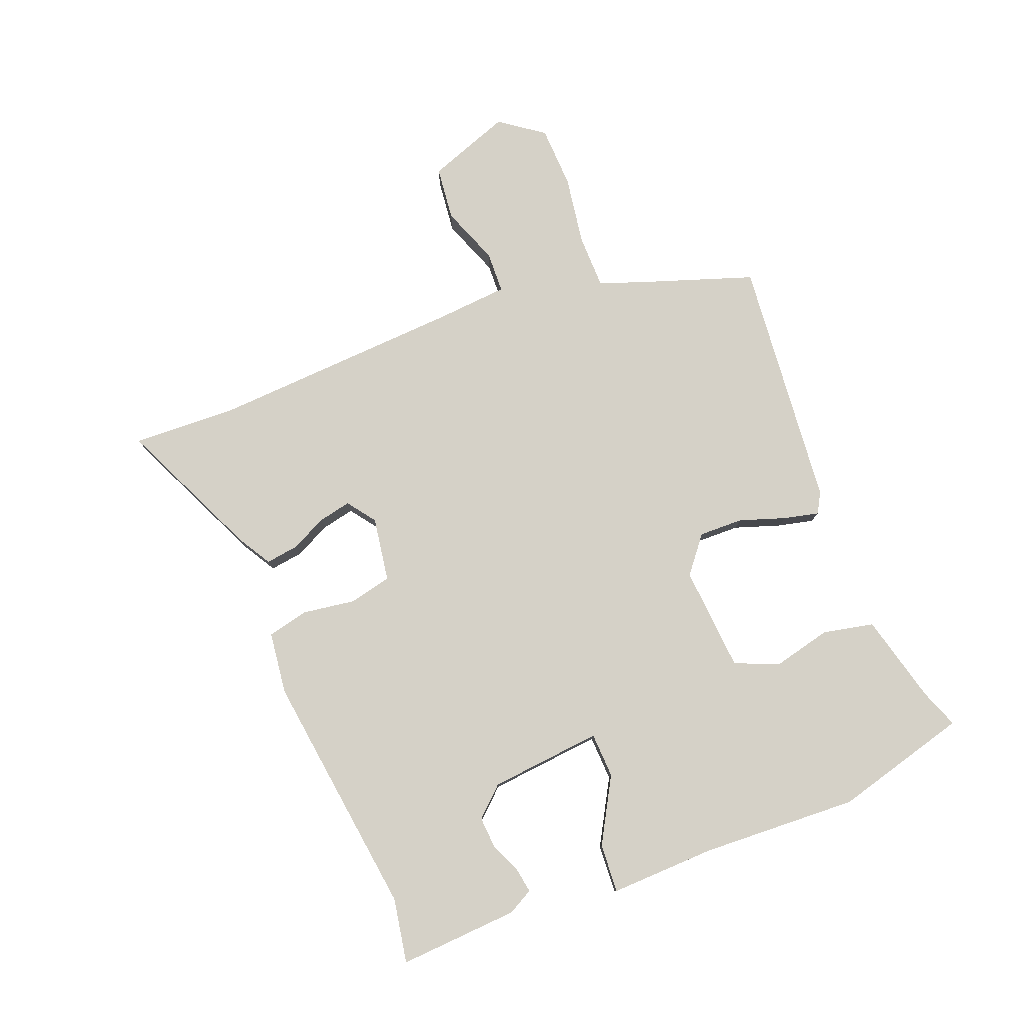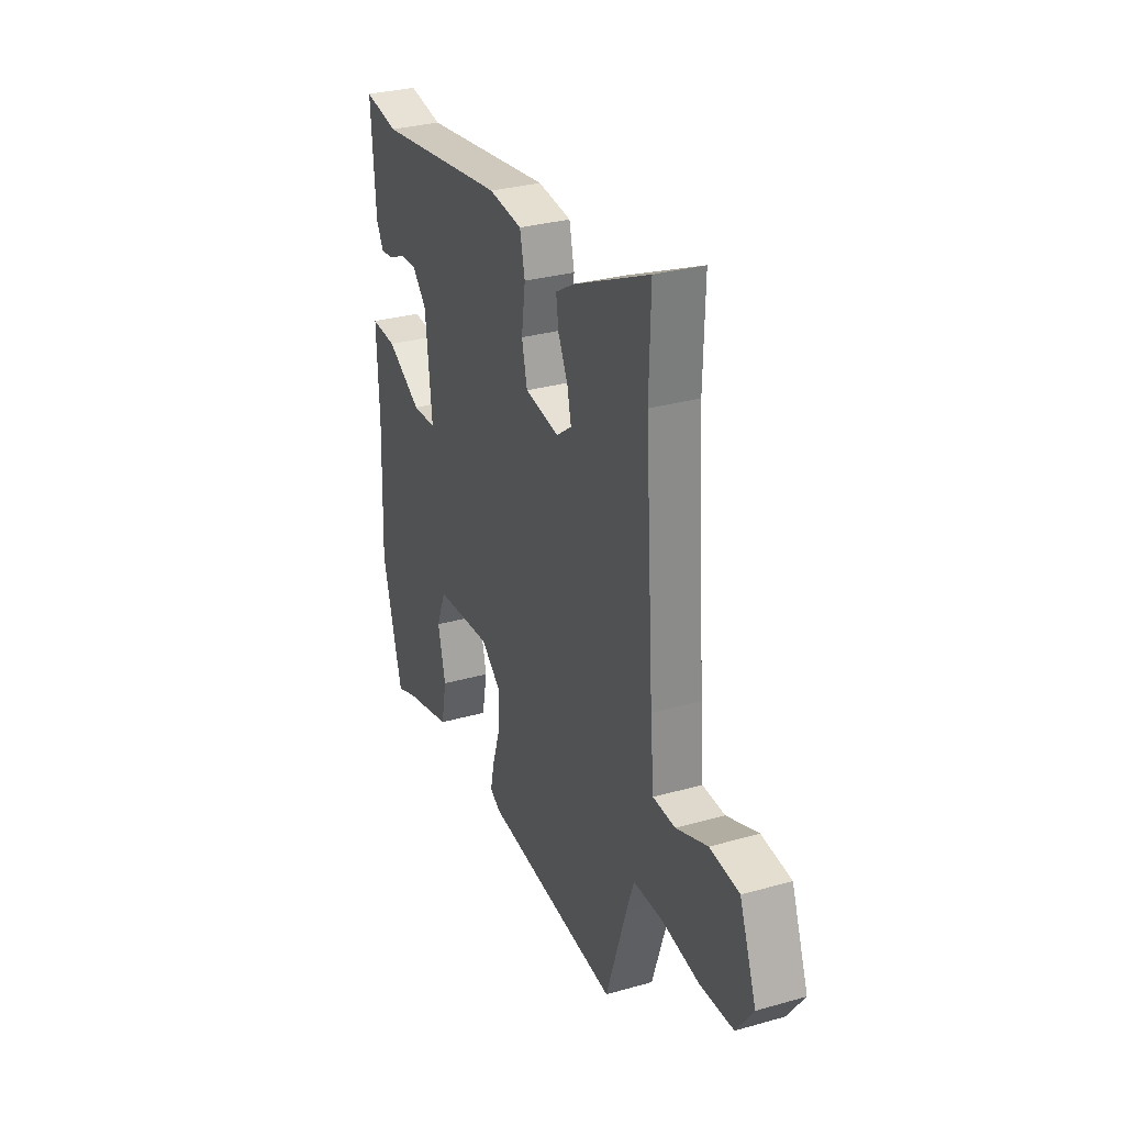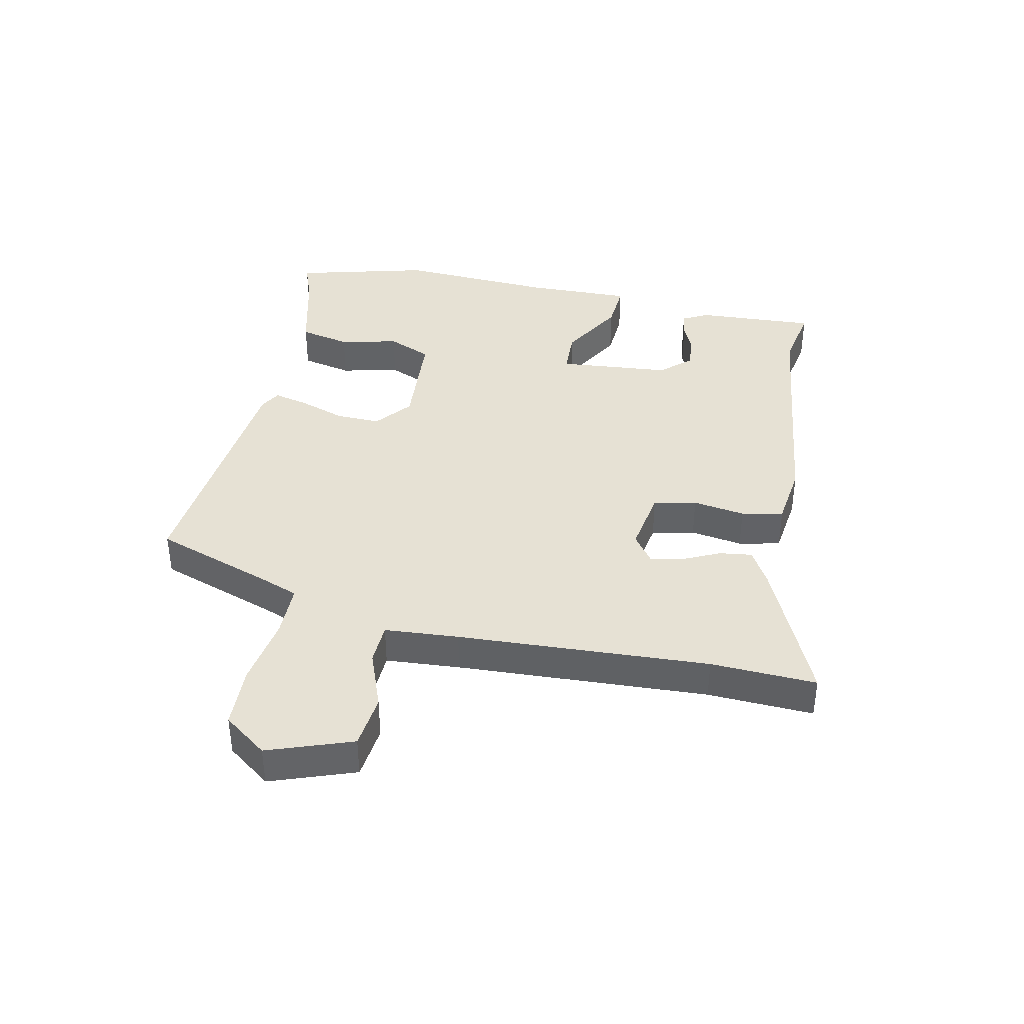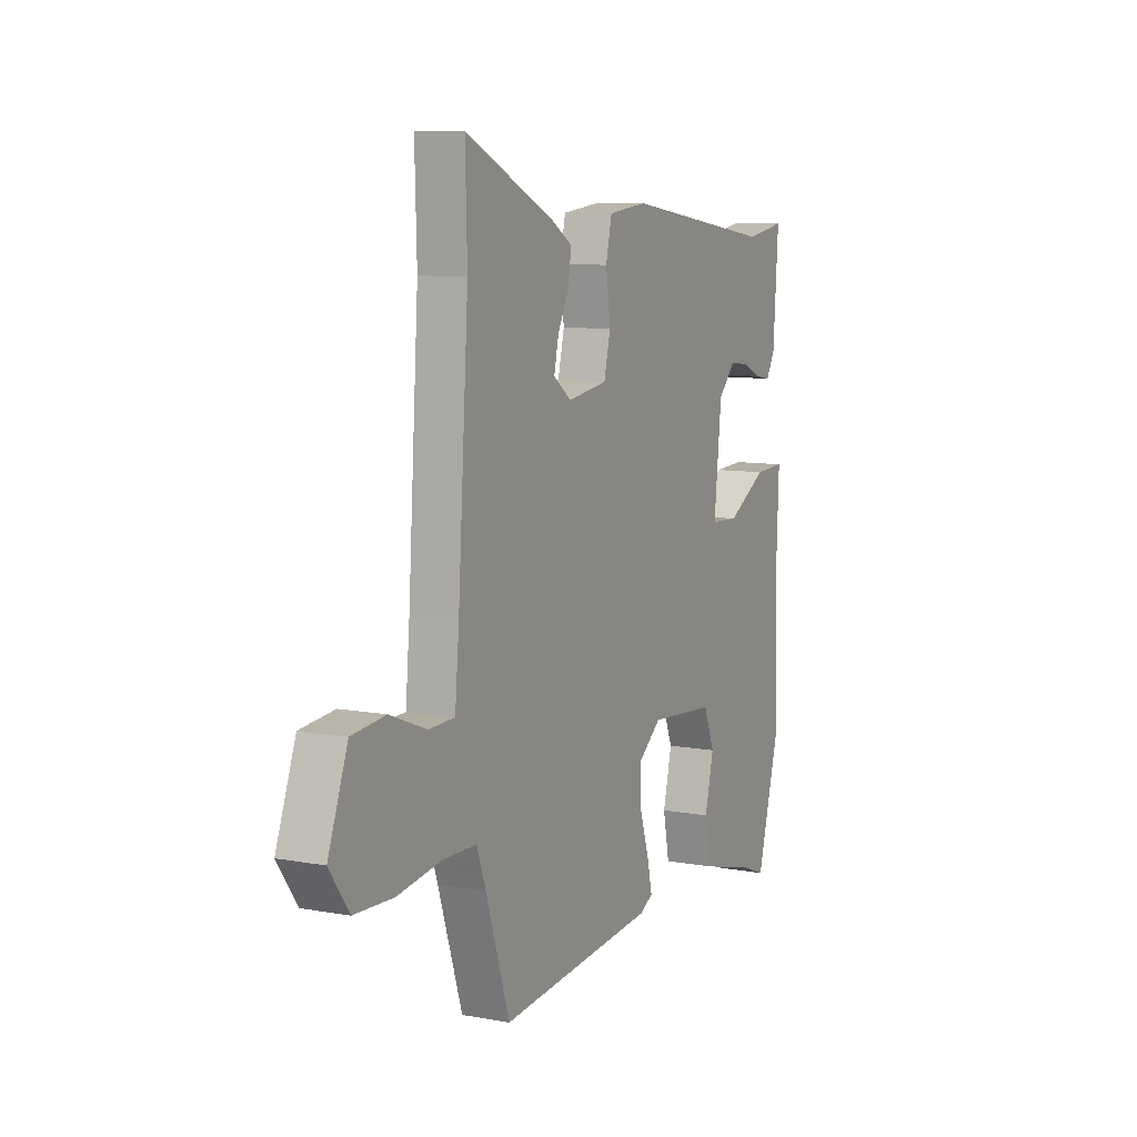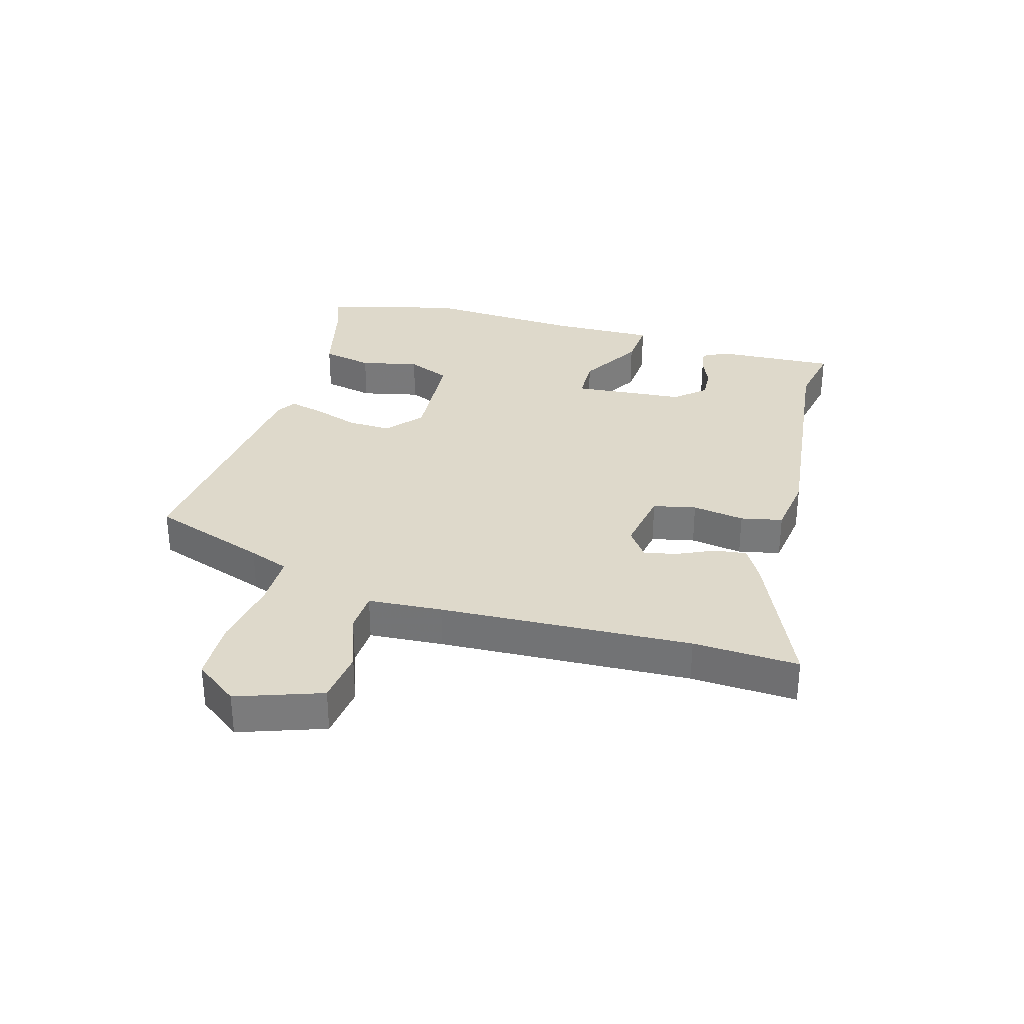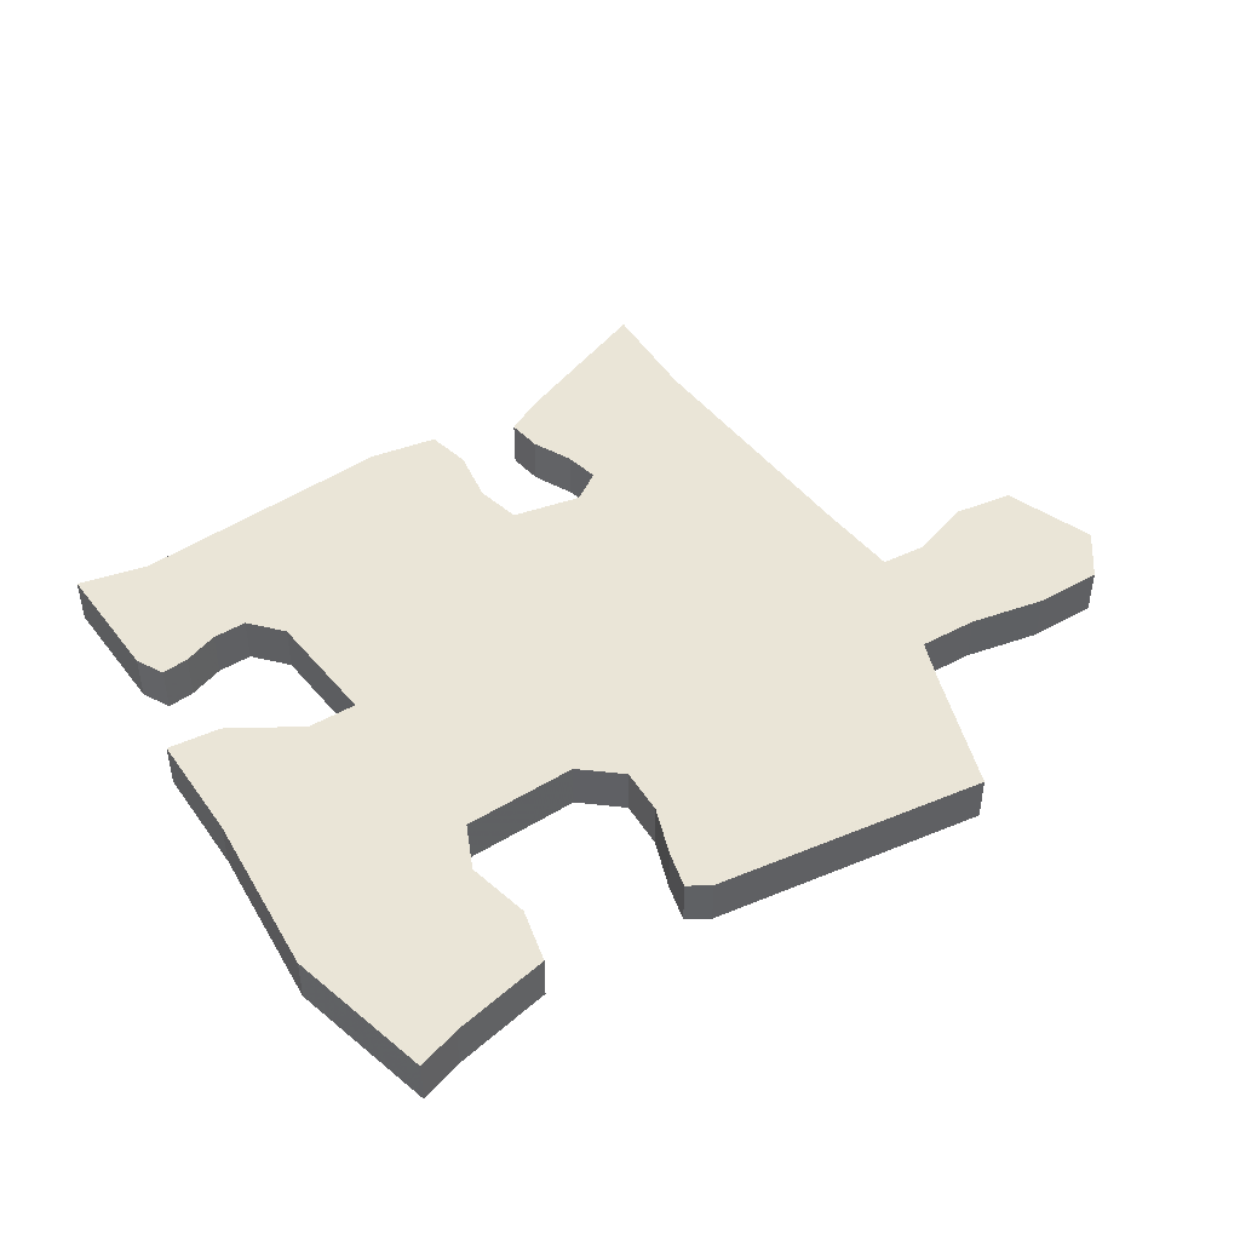
<metadata>
{"format":"obj","ext":"obj","renderer":"f3d","projection":"perspective","resolution":1024,"background":"white","views":[{"elev":78.7,"azim":69.1,"up":"+Y"},{"elev":30.5,"azim":-112.3,"up":"+Z"},{"elev":39.3,"azim":-77.2,"up":"+Y"},{"elev":9.0,"azim":-64.0,"up":"+Z"},{"elev":31.8,"azim":-72.9,"up":"+Y"},{"elev":44.0,"azim":149.2,"up":"+Y"}]}
</metadata>
<code>
v 0.552 0.07 -0.313
v 0.49 0.07 -0.536
v 0.426 0.07 -0.511
v 0.278 0.07 -0.472
v 0.261 0.07 -0.387
v 0.285 0.07 -0.29
v 0.255 0.07 -0.217
v 0.08 0.07 -0.202
v 0.019 0.07 -0.25
v 0.02 0.07 -0.324
v 0.045 0.07 -0.401
v 0.058 0.07 -0.459
v 0.024 0.07 -0.478
v -0.396 0.07 -0.514
v -0.46 0.07 -0.319
v -0.484 0.07 -0.252
v -0.574 0.07 -0.25
v -0.69 0.07 -0.267
v -0.794 0.07 -0.262
v -0.846 0.07 -0.189
v -0.794 0.07 -0.05
v -0.704 0.07 -0.041
v -0.607 0.07 -0.079
v -0.538 0.07 -0.077
v -0.527 0.07 0.046
v -0.499 0.07 0.463
v -0.504 0.07 0.638
v -0.267 0.07 0.527
v -0.211 0.07 0.493
v -0.219 0.07 0.439
v -0.249 0.07 0.378
v -0.261 0.07 0.324
v -0.214 0.07 0.289
v -0.107 0.07 0.305
v -0.09 0.07 0.376
v -0.102 0.07 0.463
v -0.086 0.07 0.532
v 0.018 0.07 0.544
v 0.425 0.07 0.487
v 0.532 0.07 0.505
v 0.518 0.07 0.306
v 0.495 0.07 0.264
v 0.454 0.07 0.271
v 0.402 0.07 0.294
v 0.35 0.07 0.298
v 0.305 0.07 0.25
v 0.285 0.07 0.063
v 0.36 0.07 0.059
v 0.468 0.07 0.119
v 0.549 0.07 0.123
v 0.542 0.07 -0.052
v 0.552 0 -0.313
v 0.49 0 -0.536
v 0.426 0 -0.511
v 0.278 0 -0.472
v 0.261 0 -0.387
v 0.285 0 -0.29
v 0.255 0 -0.217
v 0.08 0 -0.202
v 0.019 0 -0.25
v 0.02 0 -0.324
v 0.045 0 -0.401
v 0.058 0 -0.459
v 0.024 0 -0.478
v -0.396 0 -0.514
v -0.46 0 -0.319
v -0.484 0 -0.252
v -0.574 0 -0.25
v -0.69 0 -0.267
v -0.794 0 -0.262
v -0.846 0 -0.189
v -0.794 0 -0.05
v -0.704 0 -0.041
v -0.607 0 -0.079
v -0.538 0 -0.077
v -0.527 0 0.046
v -0.499 0 0.463
v -0.504 0 0.638
v -0.267 0 0.527
v -0.211 0 0.493
v -0.219 0 0.439
v -0.249 0 0.378
v -0.261 0 0.324
v -0.214 0 0.289
v -0.107 0 0.305
v -0.09 0 0.376
v -0.102 0 0.463
v -0.086 0 0.532
v 0.018 0 0.544
v 0.425 0 0.487
v 0.532 0 0.505
v 0.518 0 0.306
v 0.495 0 0.264
v 0.454 0 0.271
v 0.402 0 0.294
v 0.35 0 0.298
v 0.305 0 0.25
v 0.285 0 0.063
v 0.36 0 0.059
v 0.468 0 0.119
v 0.549 0 0.123
v 0.542 0 -0.052
f 48 49 50 51
f 1 2 3
f 51 1 3
f 48 51 3
f 47 48 3
f 42 43 44
f 41 42 44
f 40 41 44
f 39 40 44
f 39 44 45
f 38 39 45
f 37 38 45
f 36 37 45
f 35 36 45
f 34 35 45 46
f 29 30 31
f 28 29 31
f 27 28 31
f 26 27 31
f 25 26 31 32
f 24 25 32 33
f 21 22 23
f 20 21 23
f 19 20 23
f 18 19 23
f 17 18 23
f 16 17 23 24
f 34 46 47
f 33 34 47
f 24 33 47
f 16 24 47
f 15 16 47
f 13 14 15
f 12 13 15
f 11 12 15
f 10 11 15
f 3 4 5 6
f 3 6 7
f 47 3 7
f 9 10 15
f 8 9 15 47
f 7 8 47
f 102 101 100 99
f 54 53 52
f 54 52 102
f 54 102 99
f 54 99 98
f 95 94 93
f 95 93 92
f 95 92 91
f 95 91 90
f 96 95 90
f 96 90 89
f 96 89 88
f 96 88 87
f 96 87 86
f 97 96 86 85
f 82 81 80
f 82 80 79
f 82 79 78
f 82 78 77
f 83 82 77 76
f 84 83 76 75
f 74 73 72
f 74 72 71
f 74 71 70
f 74 70 69
f 74 69 68
f 75 74 68 67
f 98 97 85
f 98 85 84
f 98 84 75
f 98 75 67
f 98 67 66
f 66 65 64
f 66 64 63
f 66 63 62
f 66 62 61
f 57 56 55 54
f 58 57 54
f 58 54 98
f 66 61 60
f 98 66 60 59
f 98 59 58
f 1 52 53 2
f 2 53 54 3
f 3 54 55 4
f 4 55 56 5
f 5 56 57 6
f 6 57 58 7
f 7 58 59 8
f 8 59 60 9
f 9 60 61 10
f 10 61 62 11
f 11 62 63 12
f 12 63 64 13
f 13 64 65 14
f 14 65 66 15
f 15 66 67 16
f 16 67 68 17
f 17 68 69 18
f 18 69 70 19
f 19 70 71 20
f 20 71 72 21
f 21 72 73 22
f 22 73 74 23
f 23 74 75 24
f 24 75 76 25
f 25 76 77 26
f 26 77 78 27
f 27 78 79 28
f 28 79 80 29
f 29 80 81 30
f 30 81 82 31
f 31 82 83 32
f 32 83 84 33
f 33 84 85 34
f 34 85 86 35
f 35 86 87 36
f 36 87 88 37
f 37 88 89 38
f 38 89 90 39
f 39 90 91 40
f 40 91 92 41
f 41 92 93 42
f 42 93 94 43
f 43 94 95 44
f 44 95 96 45
f 45 96 97 46
f 46 97 98 47
f 47 98 99 48
f 48 99 100 49
f 49 100 101 50
f 50 101 102 51
f 51 102 52 1

</code>
